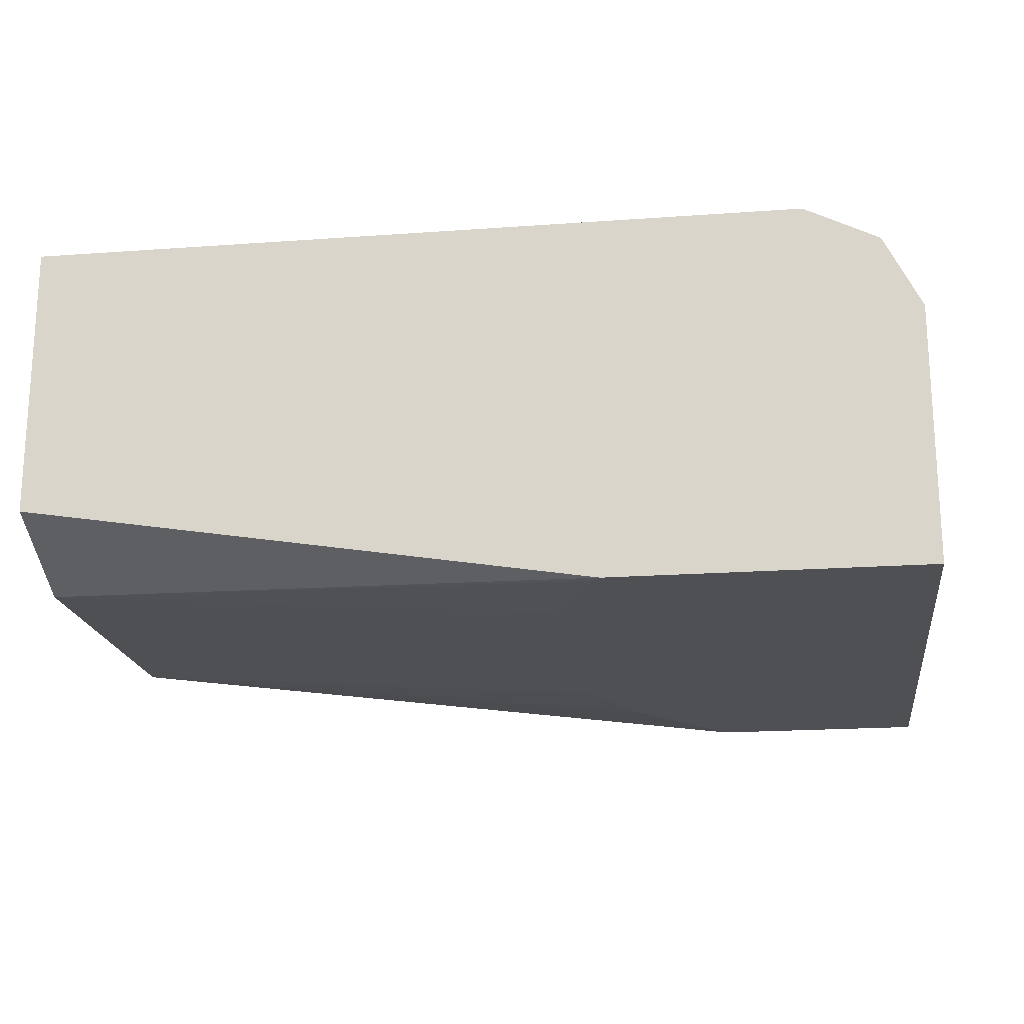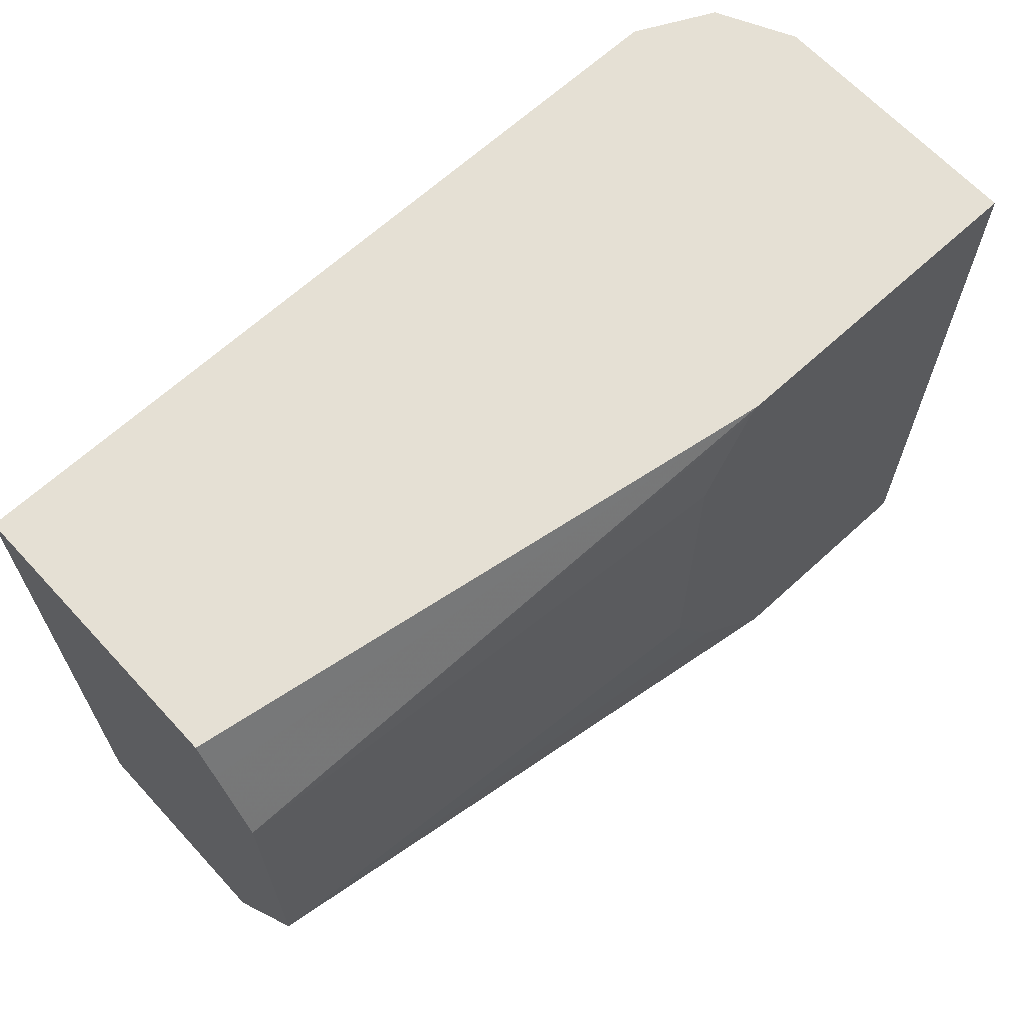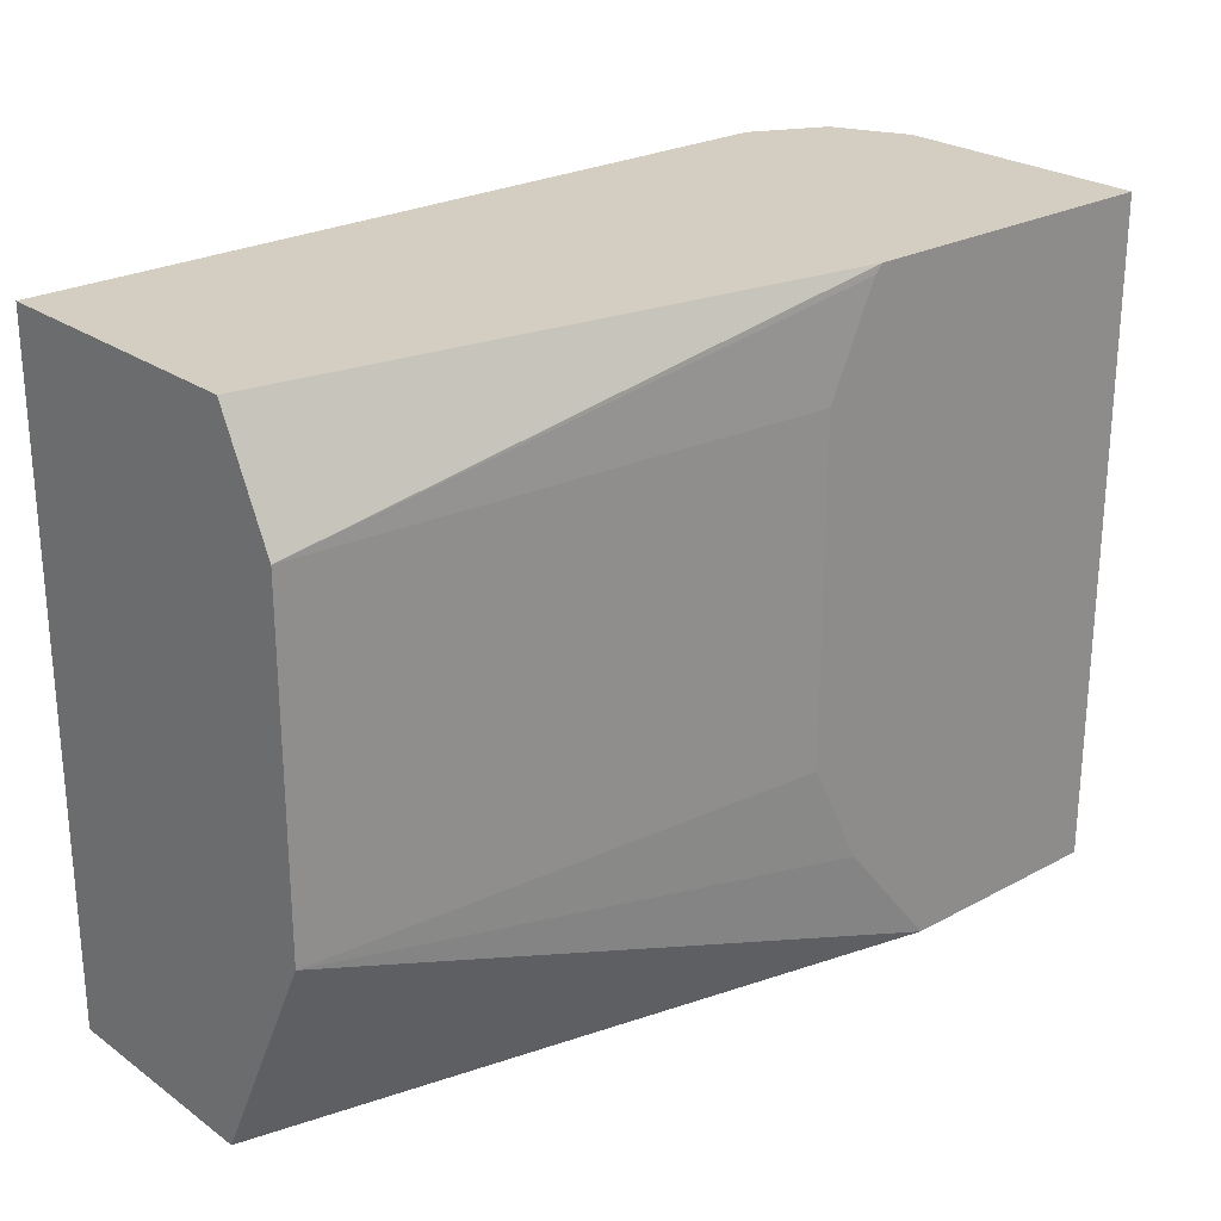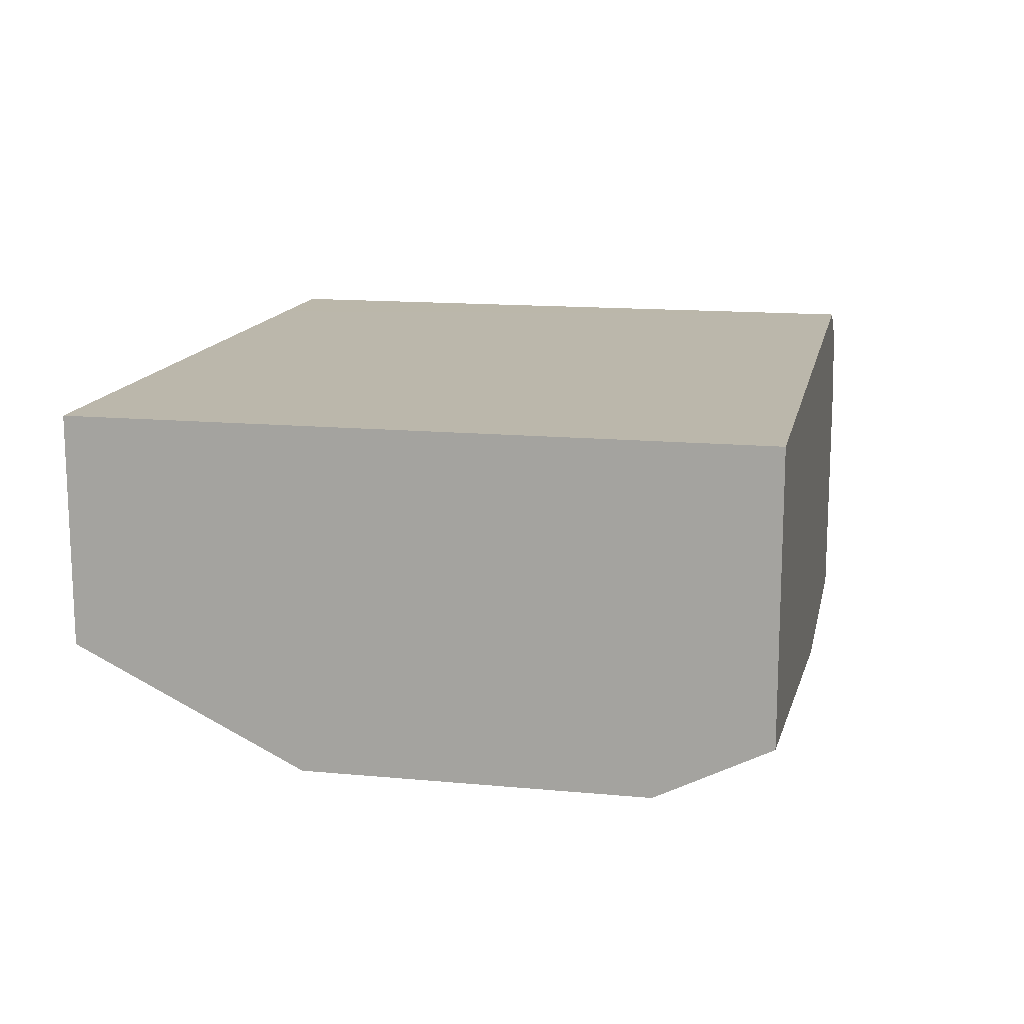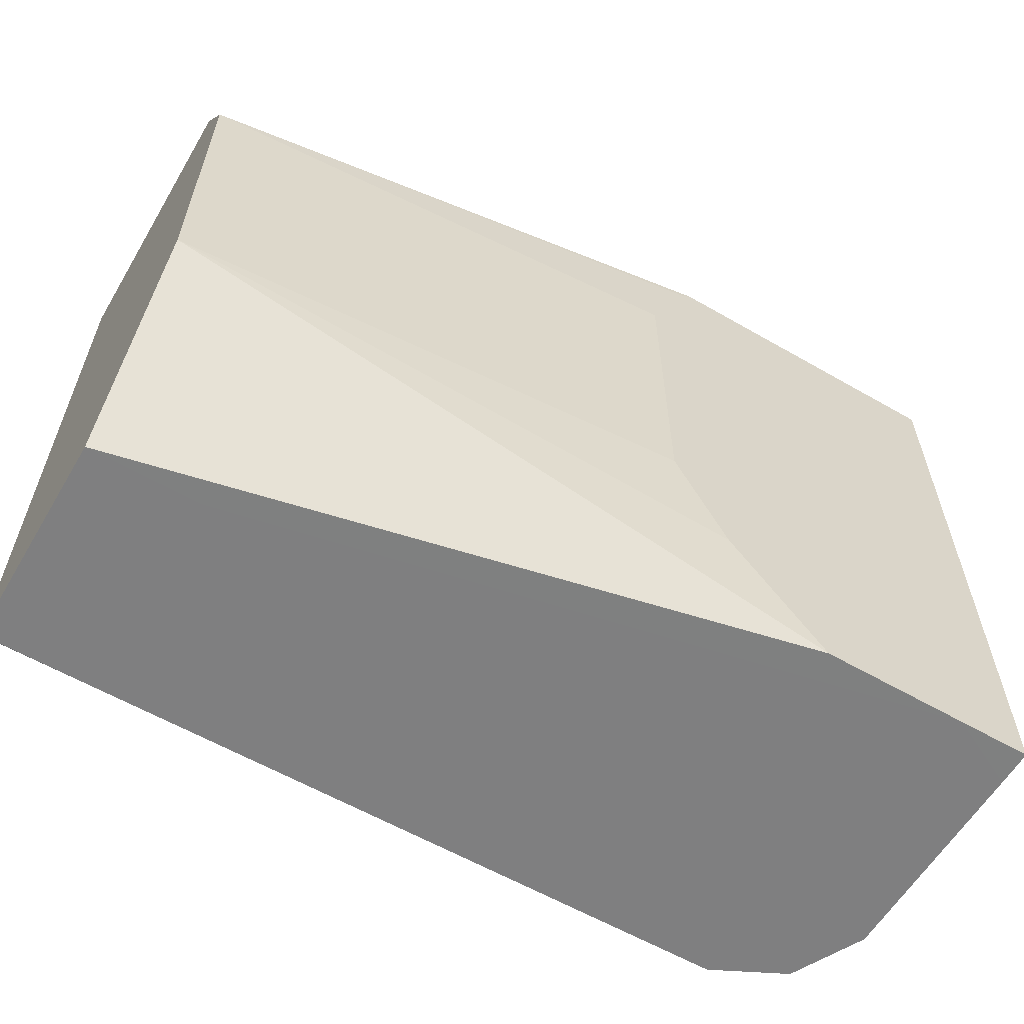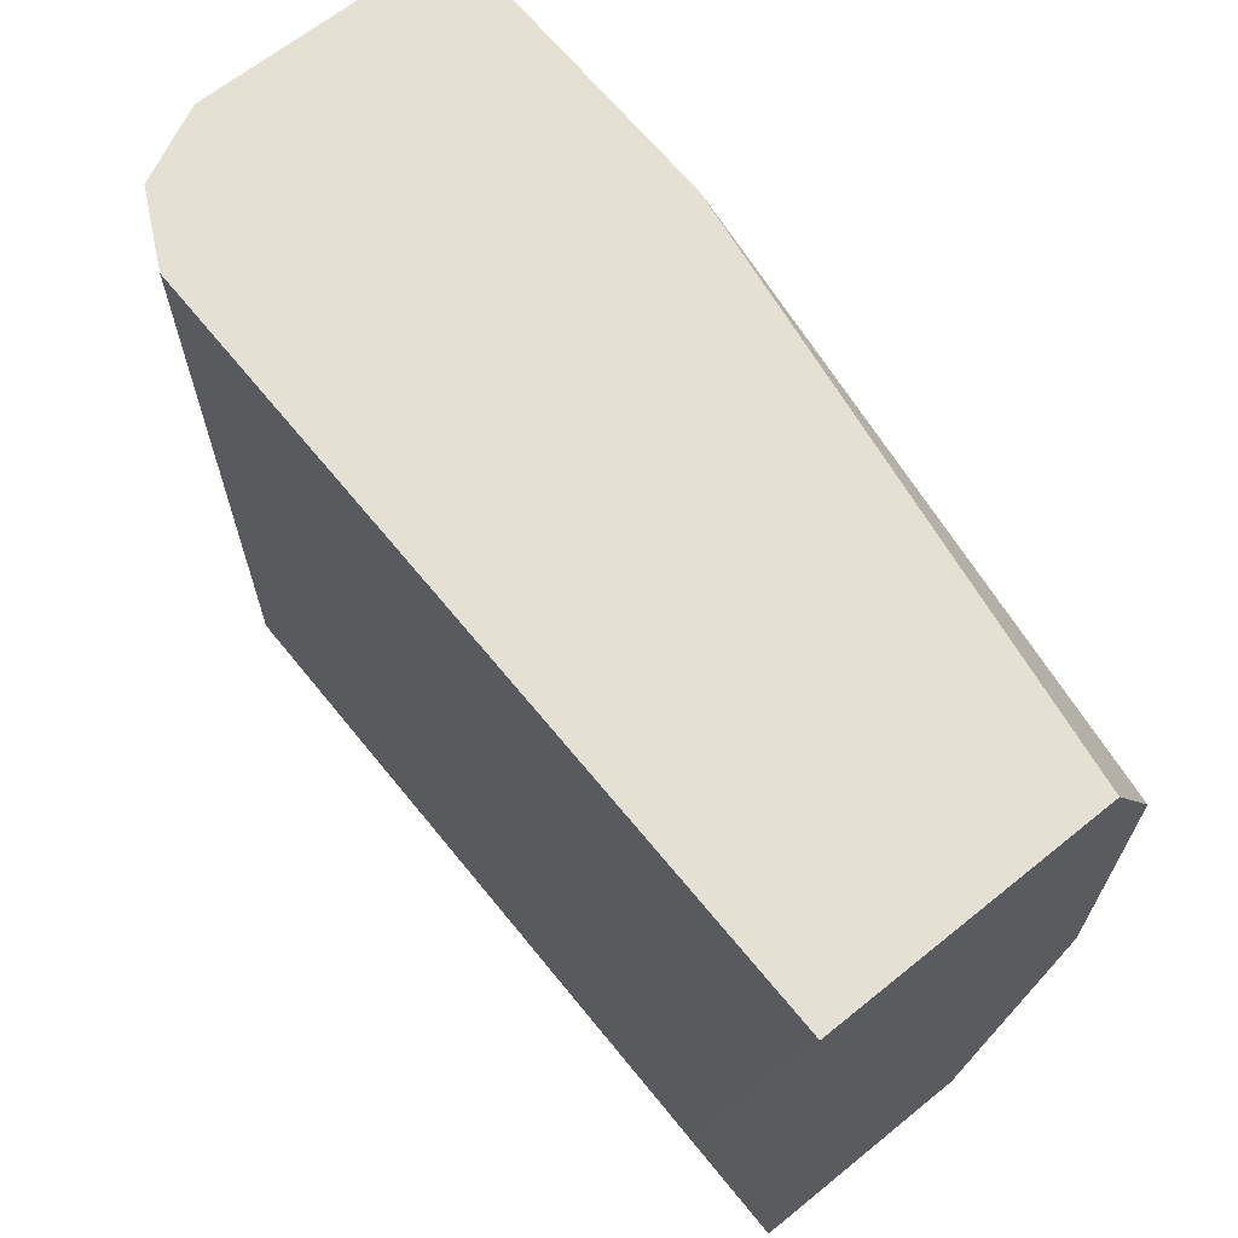
<metadata>
{"format":"obj","ext":"obj","renderer":"f3d","projection":"perspective","resolution":1024,"background":"white","views":[{"elev":-19.1,"azim":-172.2,"up":"+Z"},{"elev":65.3,"azim":137.3,"up":"+Y"},{"elev":24.9,"azim":138.8,"up":"+Y"},{"elev":14.2,"azim":101.7,"up":"+Z"},{"elev":-59.8,"azim":149.4,"up":"+Y"},{"elev":65.8,"azim":51.0,"up":"+Y"}]}
</metadata>
<code>
v 0.07143 0.5367 0.2147
v 0.03574 0.3221 0.2148
v 0.07143 0.3221 0.2147
v 0.07143 0.5367 0.1252
v -0.1789 0.5367 0.2147
v 0.07143 0.3221 0.2146
v -0.1432 0.3221 0.2148
v 0.07143 0.525 0.1193
v -0.1132 0.5367 0.09543
v -0.1791 0.5367 0.2147
v -0.179 0.3221 0.2147
v 0.07143 0.3221 0.1432
v 0.03574 0.3221 0.1432
v 0.07143 0.5011 0.1074
v -0.1103 0.5339 0.09543
v -0.2147 0.5367 0.09543
v -0.2028 0.5367 0.2028
v -0.2028 0.3221 0.2028
v -0.1432 0.3221 0.09543
v 0.07143 0.3936 0.1074
v -0.191 0.3221 0.09543
v 0.07143 0.3937 0.1074
v -0.09544 0.5011 0.09543
v -0.2147 0.3221 0.09543
v -0.2148 0.3221 0.1073
v -0.2147 0.5367 0.179
v -0.2148 0.3221 0.1789
v -0.1123 0.3599 0.09543
v -0.09544 0.3937 0.09543
f 11 17 18
f 10 17 11
f 9 14 15
f 9 24 16
f 9 21 24
f 9 29 28
f 22 28 29
f 9 23 29
f 9 15 23
f 12 13 19
f 9 19 21
f 12 19 20
f 18 26 27
f 14 22 29
f 14 29 23
f 14 23 15
f 16 24 25
f 16 25 27
f 16 27 26
f 17 26 18
f 19 28 22
f 19 22 20
f 21 25 24
f 8 14 9
f 13 21 19
f 6 13 12
f 9 28 19
f 5 10 11
f 5 11 7
f 1 2 3
f 1 3 6
f 1 6 12
f 1 12 20
f 1 20 22
f 1 14 8
f 1 8 4
f 1 4 9
f 1 9 16
f 1 16 26
f 1 26 17
f 1 22 14
f 1 10 5
f 1 17 10
f 4 8 9
f 2 13 6
f 2 21 13
f 2 27 25
f 2 18 27
f 2 25 21
f 2 11 18
f 2 7 11
f 2 6 3
f 1 7 2
f 1 5 7

</code>
